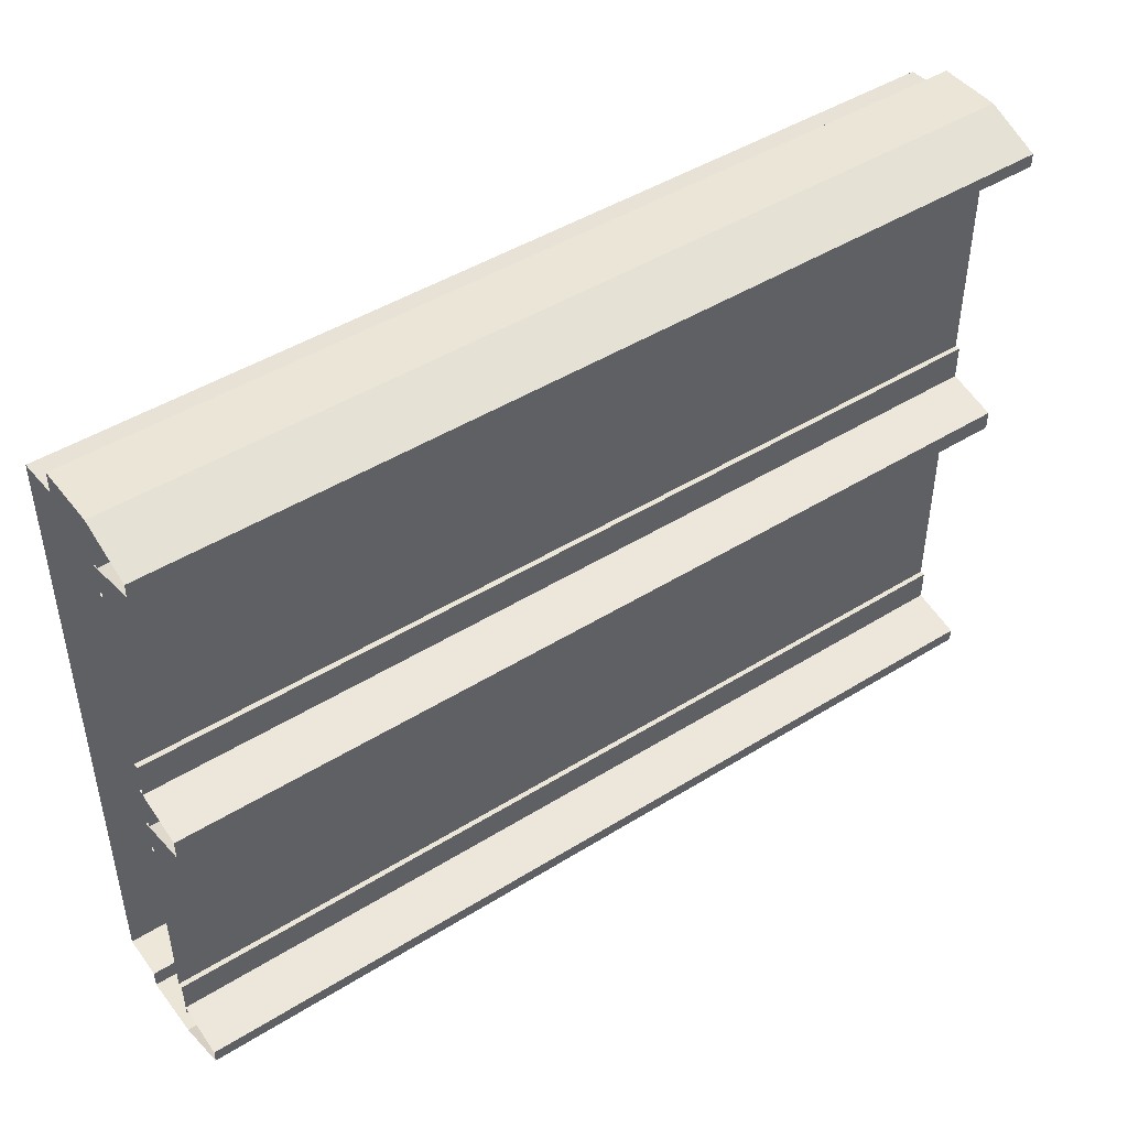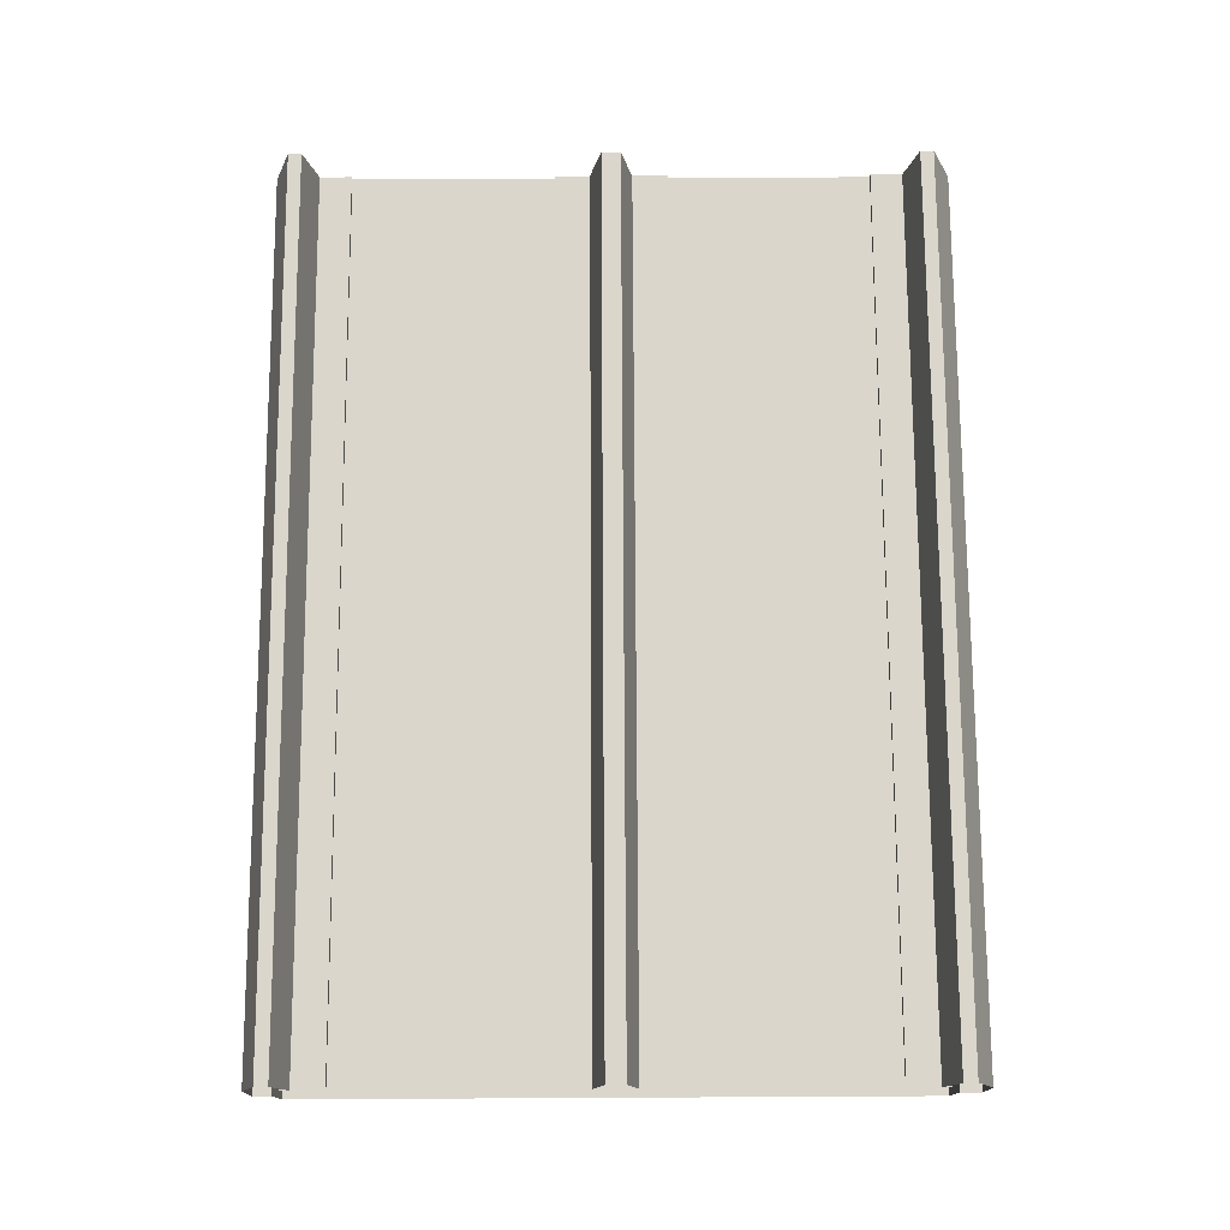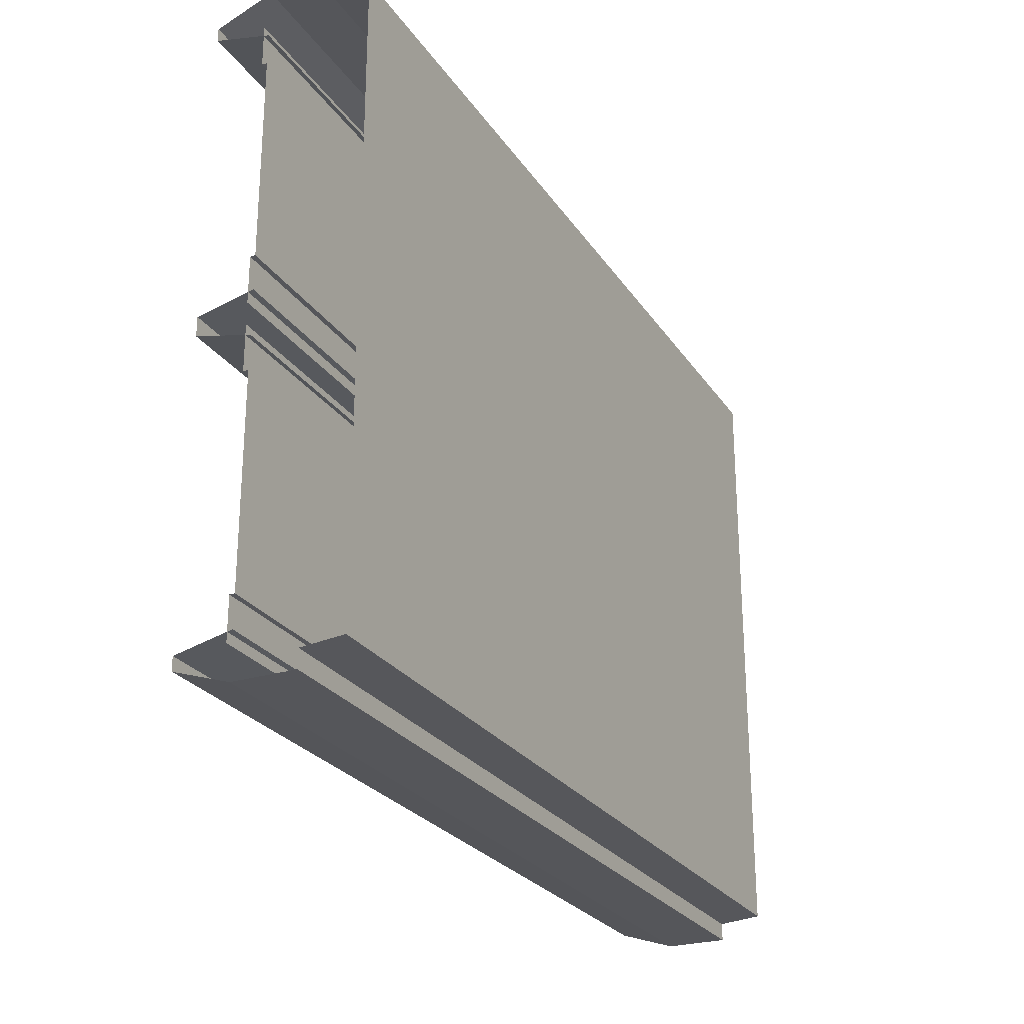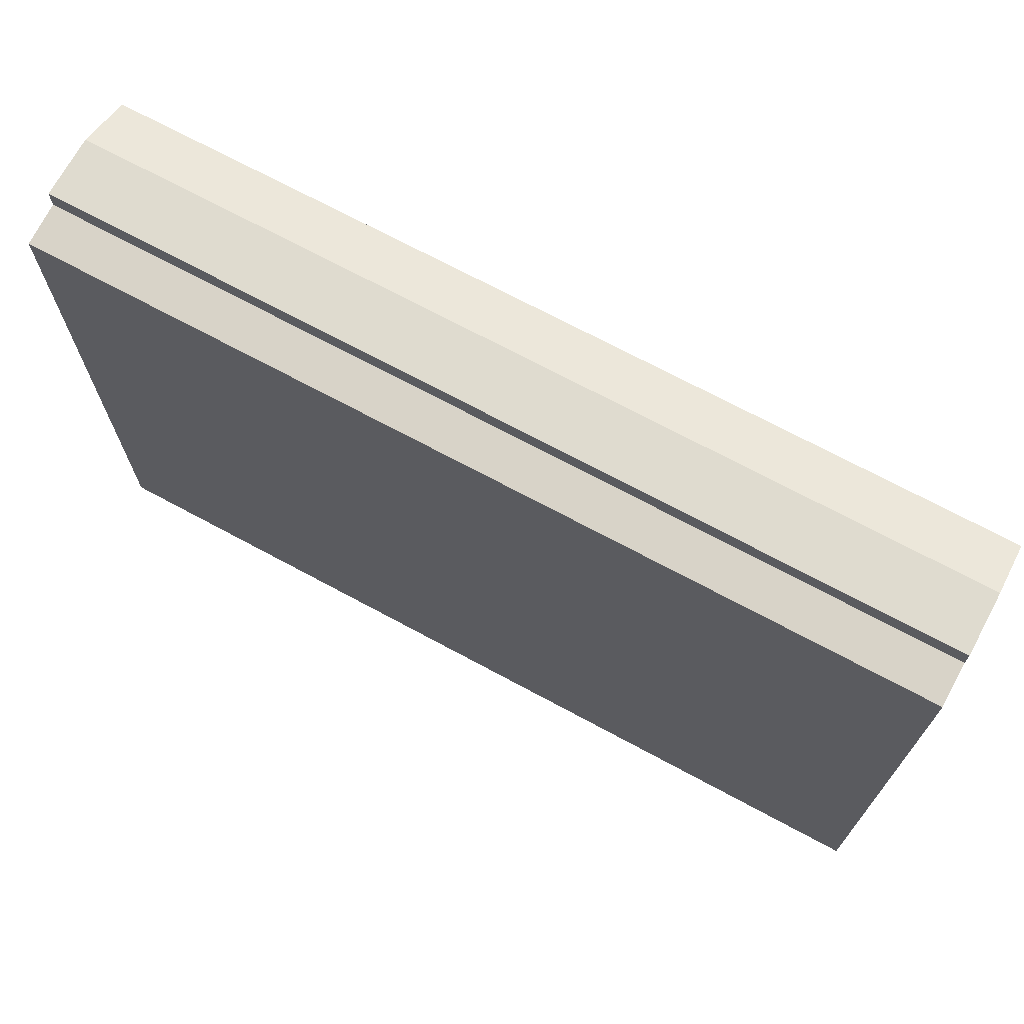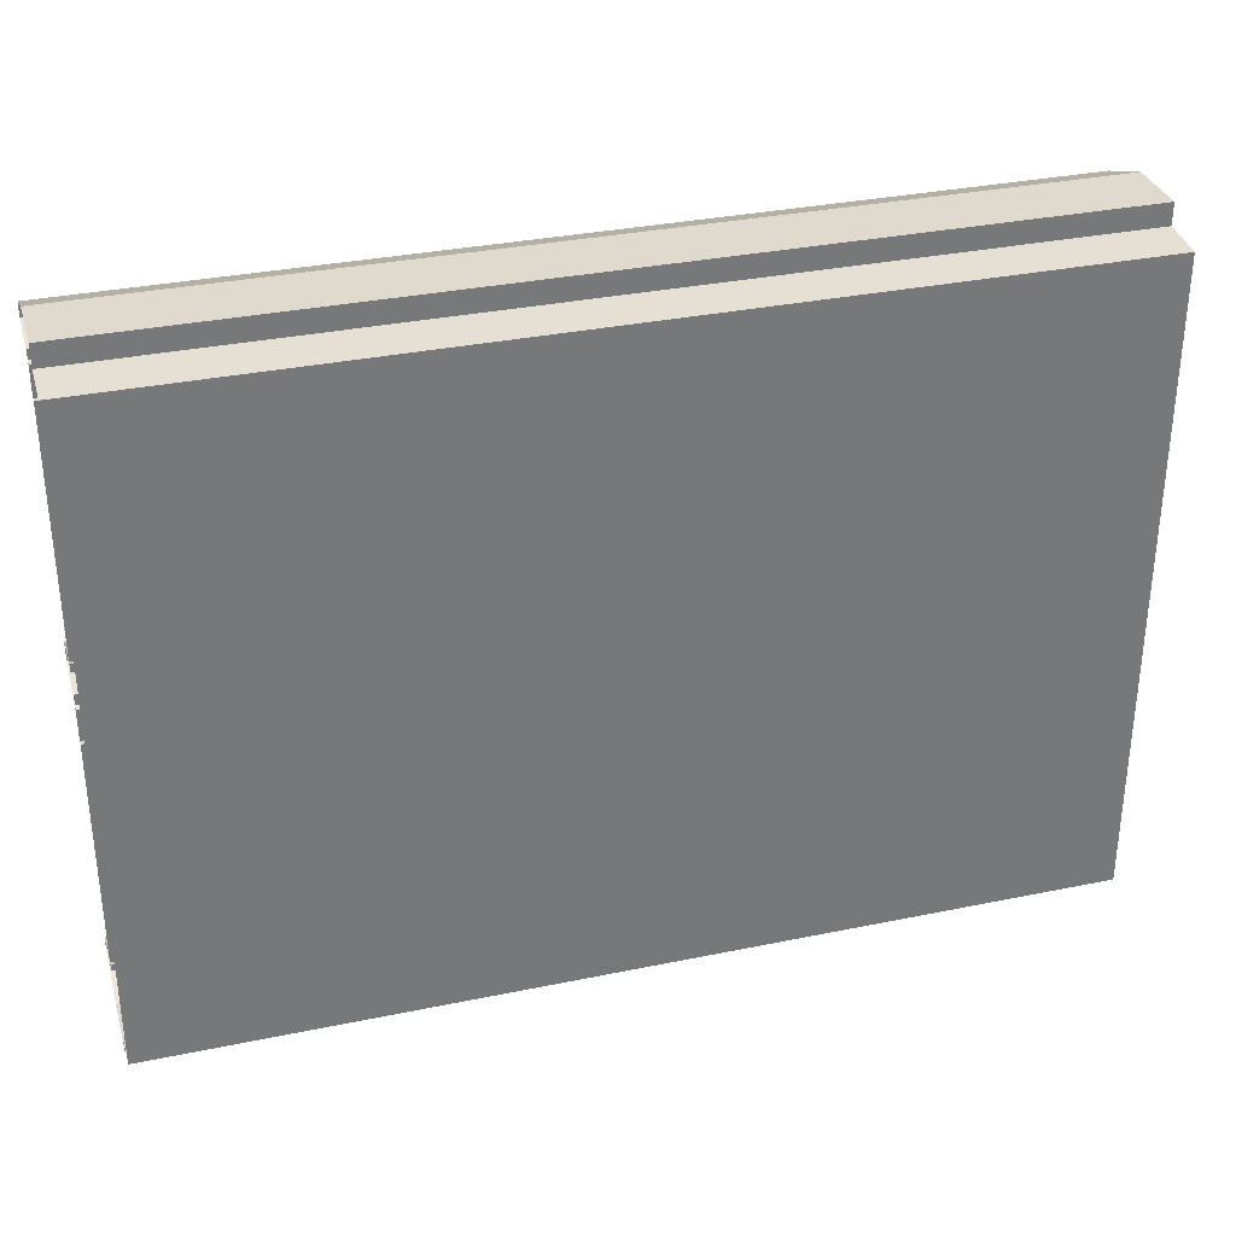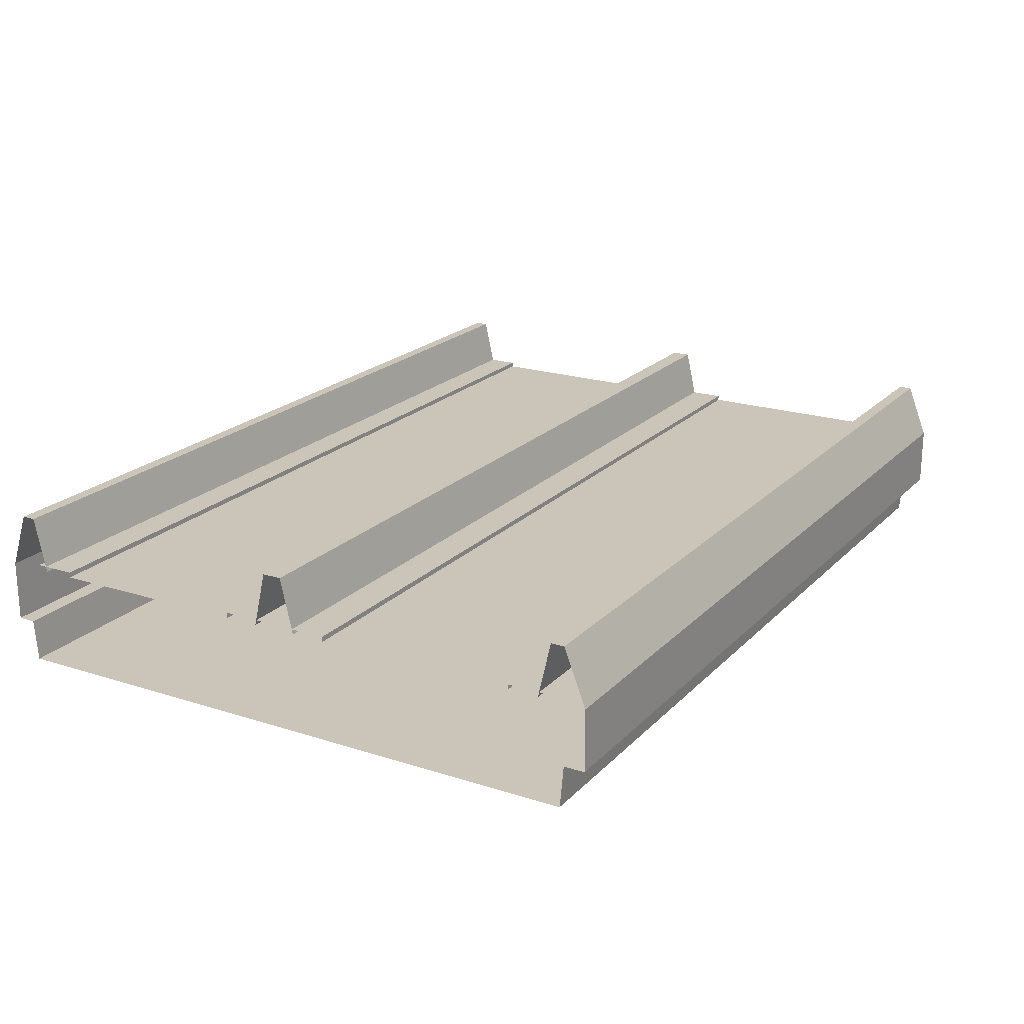
<metadata>
{"format":"obj","ext":"obj","renderer":"f3d","projection":"perspective","resolution":1024,"background":"white","views":[{"elev":46.0,"azim":144.5,"up":"+Z"},{"elev":74.1,"azim":-90.3,"up":"+Y"},{"elev":-25.8,"azim":-63.8,"up":"+Z"},{"elev":70.3,"azim":28.4,"up":"+Z"},{"elev":32.8,"azim":-16.0,"up":"+Z"},{"elev":20.5,"azim":-59.7,"up":"+Y"}]}
</metadata>
<code>
v -5.341e-05 1.08 13.93
v -19.96 3.548 14.5
v -19.96 1.082 13.93
v -5.341e-05 3.548 14.5
v -5.341e-05 -3.548 14.93
v -19.96 -3.548 7.96
v -19.96 -3.548 14.93
v -5.436e-05 -3.548 7.96
v -19.96 -1.672 0.7914
v -5.531e-05 -3.548 0.9611
v -5.531e-05 -1.672 0.7914
v -19.96 -3.548 0.9611
v -19.96 1.08 -1.144e-05
v -5.531e-05 -1.672 -1.526e-05
v -5.531e-05 1.08 -1.717e-05
v -19.96 -1.672 -9.537e-06
v -5.531e-05 1.08 1.988
v -19.96 3.548 1.418
v -5.531e-05 3.548 1.418
v -19.96 1.082 1.988
v -19.96 3.548 0.8252
v -5.531e-05 3.548 1.418
v -19.96 3.548 1.418
v -5.531e-05 3.548 0.8253
v -19.96 1.08 -1.144e-05
v -5.531e-05 3.548 0.8253
v -19.96 3.548 0.8252
v -5.531e-05 1.08 -1.717e-05
v -5.531e-05 -1.672 0.7914
v -19.96 -1.672 -9.537e-06
v -19.96 -1.672 0.7914
v -5.531e-05 -1.672 -1.526e-05
v -5.531e-05 -3.548 0.9611
v -19.96 -3.548 7.96
v -5.436e-05 -3.548 7.96
v -19.96 -3.548 0.9611
v -0.001923 1.079 11.71
v -19.96 1.082 11.93
v -19.96 1.082 11.71
v -0.001923 1.079 11.93
v -0.001925 1.079 4.168
v -19.96 1.082 11.71
v -19.96 1.082 4.168
v -0.001923 1.079 11.71
v -0.001925 1.079 3.932
v -19.96 1.082 4.168
v -19.96 1.082 3.932
v -0.001925 1.079 4.168
v -0.001923 1.079 11.93
v -19.96 1.082 12.42
v -19.96 1.082 11.93
v -0.001923 1.079 12.42
v -19.96 1.082 12.42
v -0.002106 1.309 12.42
v -19.96 1.312 12.42
v -0.001923 1.079 12.42
v -5.341e-05 3.548 14.5
v -19.96 3.548 14.93
v -19.96 3.548 14.5
v -5.341e-05 3.548 14.93
v -5.341e-05 1.08 15.93
v -19.96 3.548 15.35
v -5.341e-05 3.548 15.36
v -19.96 1.082 15.93
v -5.341e-05 -3.548 14.93
v -19.96 -3.548 21.9
v -5.245e-05 -3.548 21.9
v -19.96 -3.548 14.93
v -19.96 -1.672 29.07
v -5.15e-05 -3.548 28.9
v -19.96 -3.548 28.9
v -5.15e-05 -1.672 29.07
v -19.96 1.08 30
v -5.15e-05 -1.672 30
v -19.96 -1.672 30
v -5.15e-05 1.08 30
v -5.15e-05 1.08 27.87
v -19.96 3.548 28.44
v -19.96 1.082 27.87
v -5.15e-05 3.548 28.44
v -19.96 3.548 29.03
v -5.15e-05 3.548 28.44
v -5.15e-05 3.548 29.03
v -19.96 3.548 28.44
v -19.96 1.08 30
v -5.15e-05 3.548 29.03
v -5.15e-05 1.08 30
v -19.96 3.548 29.03
v -5.15e-05 -1.672 29.07
v -19.96 -1.672 30
v -5.15e-05 -1.672 30
v -19.96 -1.672 29.07
v -5.15e-05 -3.548 28.9
v -19.96 -3.548 21.9
v -19.96 -3.548 28.9
v -5.245e-05 -3.548 21.9
v -19.96 1.082 17.93
v -0.001922 1.079 18.14
v -19.96 1.082 18.14
v -0.001923 1.079 17.93
v -19.96 1.082 18.14
v -0.001921 1.079 25.69
v -19.96 1.082 25.69
v -0.001922 1.079 18.14
v -19.96 1.082 25.69
v -0.001921 1.079 25.92
v -19.96 1.082 25.92
v -0.001921 1.079 25.69
v -19.96 1.082 17.44
v -0.001923 1.079 17.93
v -19.96 1.082 17.93
v -0.001923 1.079 17.44
v -0.002106 1.309 17.44
v -19.96 1.082 17.44
v -19.96 1.312 17.44
v -0.001923 1.079 17.44
v -5.341e-05 3.548 15.36
v -19.96 3.548 14.93
v -5.341e-05 3.548 14.93
v -19.96 3.548 15.35
v -0.002106 1.309 14.45
v -19.96 1.312 12.42
v -0.002106 1.309 12.42
v -19.96 1.312 14.45
v -0.002108 1.309 3.363
v -19.96 1.312 1.512
v -0.002108 1.309 1.512
v -19.96 1.312 3.363
v -0.001925 1.079 3.932
v -19.96 1.082 3.363
v -0.001925 1.079 3.363
v -19.96 1.082 3.932
v -0.001925 1.079 3.363
v -19.96 1.312 3.363
v -0.002108 1.309 3.363
v -19.96 1.082 3.363
v -0.002106 1.309 17.44
v -19.96 1.312 15.41
v -0.002106 1.309 15.41
v -19.96 1.312 17.44
v -0.002104 1.309 28.35
v -19.96 1.312 26.49
v -0.002104 1.309 26.49
v -19.96 1.312 28.35
v -0.001921 1.079 26.49
v -19.96 1.082 25.92
v -0.001921 1.079 25.92
v -19.96 1.082 26.49
v -0.002104 1.309 26.49
v -19.96 1.082 26.49
v -0.001921 1.079 26.49
v -19.96 1.312 26.49
v -40 1.08 13.93
v -19.96 3.548 14.5
v -40 3.548 14.5
v -19.96 1.082 13.93
v -40 -3.548 14.93
v -19.96 -3.548 7.96
v -40 -3.548 7.96
v -19.96 -3.548 14.93
v -19.96 -1.672 0.7914
v -40 -3.548 0.9611
v -19.96 -3.548 0.9611
v -40 -1.672 0.7914
v -19.96 1.08 -1.144e-05
v -40 -1.672 -8.583e-06
v -19.96 -1.672 -9.537e-06
v -40 1.08 -1.049e-05
v -40 1.08 1.988
v -19.96 3.548 1.418
v -19.96 1.082 1.988
v -40 3.548 1.418
v -19.96 3.548 0.8252
v -40 3.548 1.418
v -40 3.548 0.8253
v -19.96 3.548 1.418
v -19.96 1.08 -1.144e-05
v -40 3.548 0.8253
v -40 1.08 -1.049e-05
v -19.96 3.548 0.8252
v -40 -1.672 0.7914
v -19.96 -1.672 -9.537e-06
v -40 -1.672 -8.583e-06
v -19.96 -1.672 0.7914
v -40 -3.548 0.9611
v -19.96 -3.548 7.96
v -19.96 -3.548 0.9611
v -40 -3.548 7.96
v -40 1.079 11.71
v -19.96 1.082 11.93
v -40 1.079 11.93
v -19.96 1.082 11.71
v -40 1.079 4.168
v -19.96 1.082 11.71
v -40 1.079 11.71
v -19.96 1.082 4.168
v -40 1.079 3.932
v -19.96 1.082 4.168
v -40 1.079 4.168
v -19.96 1.082 3.932
v -40 1.079 11.93
v -19.96 1.082 12.42
v -40 1.079 12.42
v -19.96 1.082 11.93
v -19.96 1.082 12.42
v -40 1.309 12.42
v -40 1.079 12.42
v -19.96 1.312 12.42
v -40 3.548 14.5
v -19.96 3.548 14.93
v -40 3.548 14.93
v -19.96 3.548 14.5
v -40 1.08 15.93
v -19.96 3.548 15.35
v -19.96 1.082 15.93
v -40 3.548 15.36
v -40 -3.548 14.93
v -19.96 -3.548 21.9
v -19.96 -3.548 14.93
v -40 -3.548 21.9
v -19.96 -1.672 29.07
v -40 -3.548 28.9
v -40 -1.672 29.07
v -19.96 -3.548 28.9
v -19.96 1.08 30
v -40 -1.672 30
v -40 1.08 30
v -19.96 -1.672 30
v -40 1.08 27.87
v -19.96 3.548 28.44
v -40 3.548 28.44
v -19.96 1.082 27.87
v -19.96 3.548 29.03
v -40 3.548 28.44
v -19.96 3.548 28.44
v -40 3.548 29.03
v -19.96 1.08 30
v -40 3.548 29.03
v -19.96 3.548 29.03
v -40 1.08 30
v -40 -1.672 29.07
v -19.96 -1.672 30
v -19.96 -1.672 29.07
v -40 -1.672 30
v -40 -3.548 28.9
v -19.96 -3.548 21.9
v -40 -3.548 21.9
v -19.96 -3.548 28.9
v -19.96 1.082 17.93
v -40 1.079 18.14
v -40 1.079 17.93
v -19.96 1.082 18.14
v -19.96 1.082 18.14
v -40 1.079 25.69
v -40 1.079 18.14
v -19.96 1.082 25.69
v -19.96 1.082 25.69
v -40 1.079 25.92
v -40 1.079 25.69
v -19.96 1.082 25.92
v -19.96 1.082 17.44
v -40 1.079 17.93
v -40 1.079 17.44
v -19.96 1.082 17.93
v -40 1.309 17.44
v -19.96 1.082 17.44
v -40 1.079 17.44
v -19.96 1.312 17.44
v -40 3.548 15.36
v -19.96 3.548 14.93
v -19.96 3.548 15.35
v -40 3.548 14.93
v -40 1.309 14.45
v -19.96 1.312 12.42
v -19.96 1.312 14.45
v -40 1.309 12.42
v -40 1.309 3.363
v -19.96 1.312 1.512
v -19.96 1.312 3.363
v -40 1.309 1.512
v -40 1.079 3.932
v -19.96 1.082 3.363
v -19.96 1.082 3.932
v -40 1.079 3.363
v -40 1.079 3.363
v -19.96 1.312 3.363
v -19.96 1.082 3.363
v -40 1.309 3.363
v -40 1.309 17.44
v -19.96 1.312 15.41
v -19.96 1.312 17.44
v -40 1.309 15.41
v -40 1.309 28.35
v -19.96 1.312 26.49
v -19.96 1.312 28.35
v -40 1.309 26.49
v -40 1.079 26.49
v -19.96 1.082 25.92
v -19.96 1.082 26.49
v -40 1.079 25.92
v -40 1.309 26.49
v -19.96 1.082 26.49
v -19.96 1.312 26.49
v -40 1.079 26.49
g Bridge_Ramps_2Lanes_01
f 3 2 1
f 4 1 2
f 7 6 5
f 8 5 6
f 11 10 9
f 12 9 10
f 15 14 13
f 16 13 14
f 19 18 17
f 20 17 18
f 23 22 21
f 24 21 22
f 27 26 25
f 28 25 26
f 31 30 29
f 32 29 30
f 35 34 33
f 36 33 34
f 39 38 37
f 40 37 38
f 43 42 41
f 44 41 42
f 47 46 45
f 48 45 46
f 51 50 49
f 52 49 50
f 55 54 53
f 56 53 54
f 59 58 57
f 60 57 58
f 63 62 61
f 64 61 62
f 67 66 65
f 68 65 66
f 71 70 69
f 72 69 70
f 75 74 73
f 76 73 74
f 79 78 77
f 80 77 78
f 83 82 81
f 84 81 82
f 87 86 85
f 88 85 86
f 91 90 89
f 92 89 90
f 95 94 93
f 96 93 94
f 99 98 97
f 100 97 98
f 103 102 101
f 104 101 102
f 107 106 105
f 108 105 106
f 111 110 109
f 112 109 110
f 115 114 113
f 116 113 114
f 119 118 117
f 120 117 118
f 123 122 121
f 124 121 122
f 127 126 125
f 128 125 126
f 131 130 129
f 132 129 130
f 135 134 133
f 136 133 134
f 139 138 137
f 140 137 138
f 143 142 141
f 144 141 142
f 147 146 145
f 148 145 146
f 151 150 149
f 152 149 150
f 155 154 153
f 156 153 154
f 159 158 157
f 160 157 158
f 163 162 161
f 164 161 162
f 167 166 165
f 168 165 166
f 171 170 169
f 172 169 170
f 175 174 173
f 176 173 174
f 179 178 177
f 180 177 178
f 183 182 181
f 184 181 182
f 187 186 185
f 188 185 186
f 191 190 189
f 192 189 190
f 195 194 193
f 196 193 194
f 199 198 197
f 200 197 198
f 203 202 201
f 204 201 202
f 207 206 205
f 208 205 206
f 211 210 209
f 212 209 210
f 215 214 213
f 216 213 214
f 219 218 217
f 220 217 218
f 223 222 221
f 224 221 222
f 227 226 225
f 228 225 226
f 231 230 229
f 232 229 230
f 235 234 233
f 236 233 234
f 239 238 237
f 240 237 238
f 243 242 241
f 244 241 242
f 247 246 245
f 248 245 246
f 251 250 249
f 252 249 250
f 255 254 253
f 256 253 254
f 259 258 257
f 260 257 258
f 263 262 261
f 264 261 262
f 267 266 265
f 268 265 266
f 271 270 269
f 272 269 270
f 275 274 273
f 276 273 274
f 279 278 277
f 280 277 278
f 283 282 281
f 284 281 282
f 287 286 285
f 288 285 286
f 291 290 289
f 292 289 290
f 295 294 293
f 296 293 294
f 299 298 297
f 300 297 298
f 303 302 301
f 304 301 302

</code>
